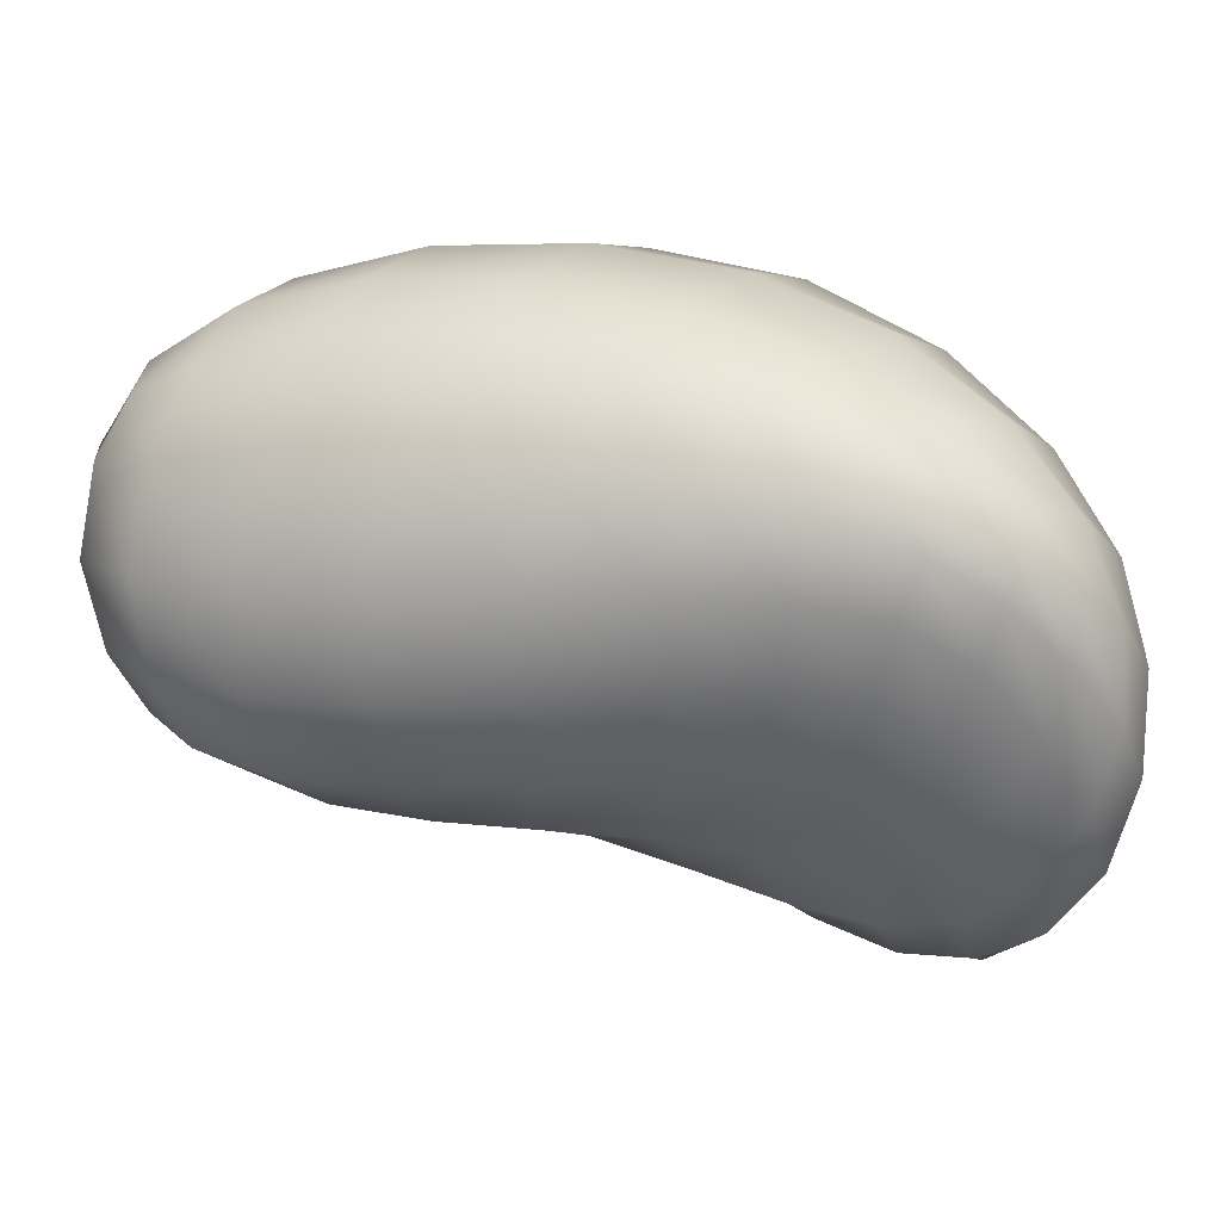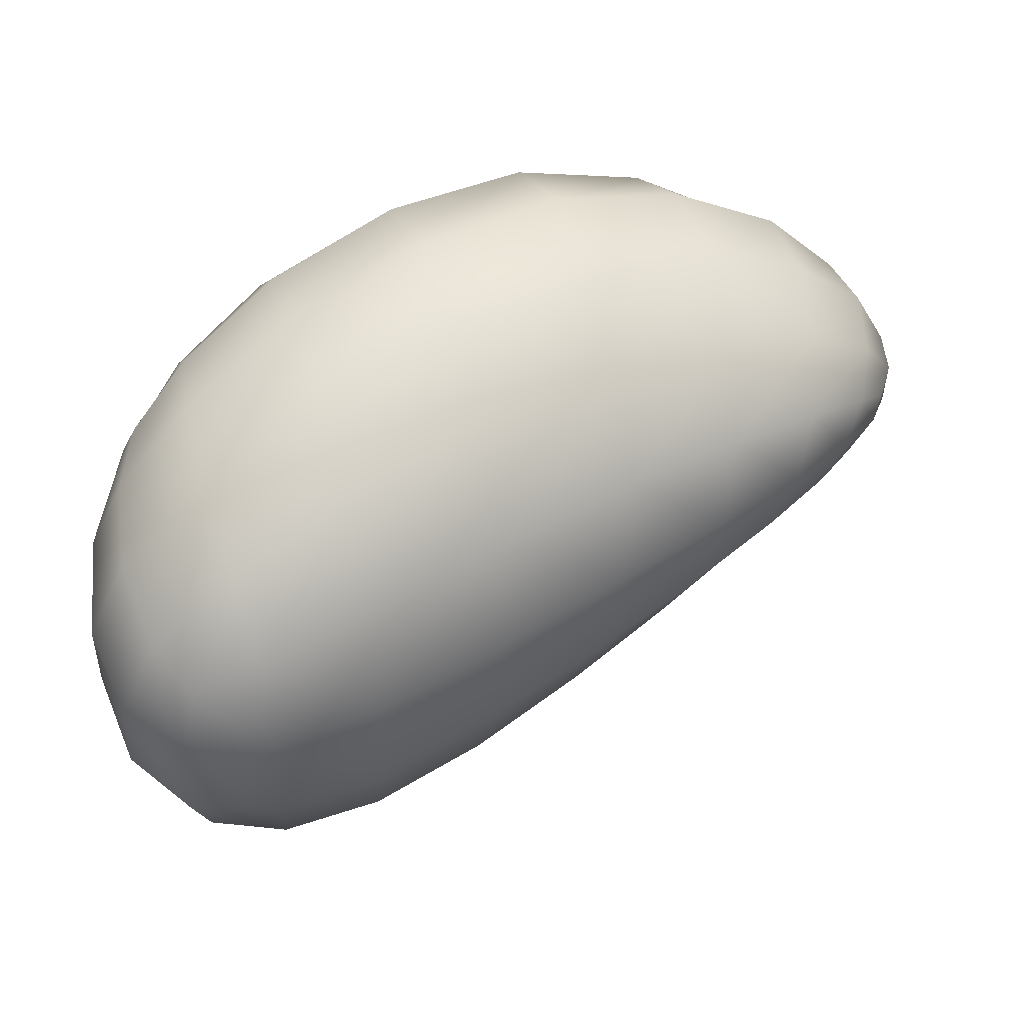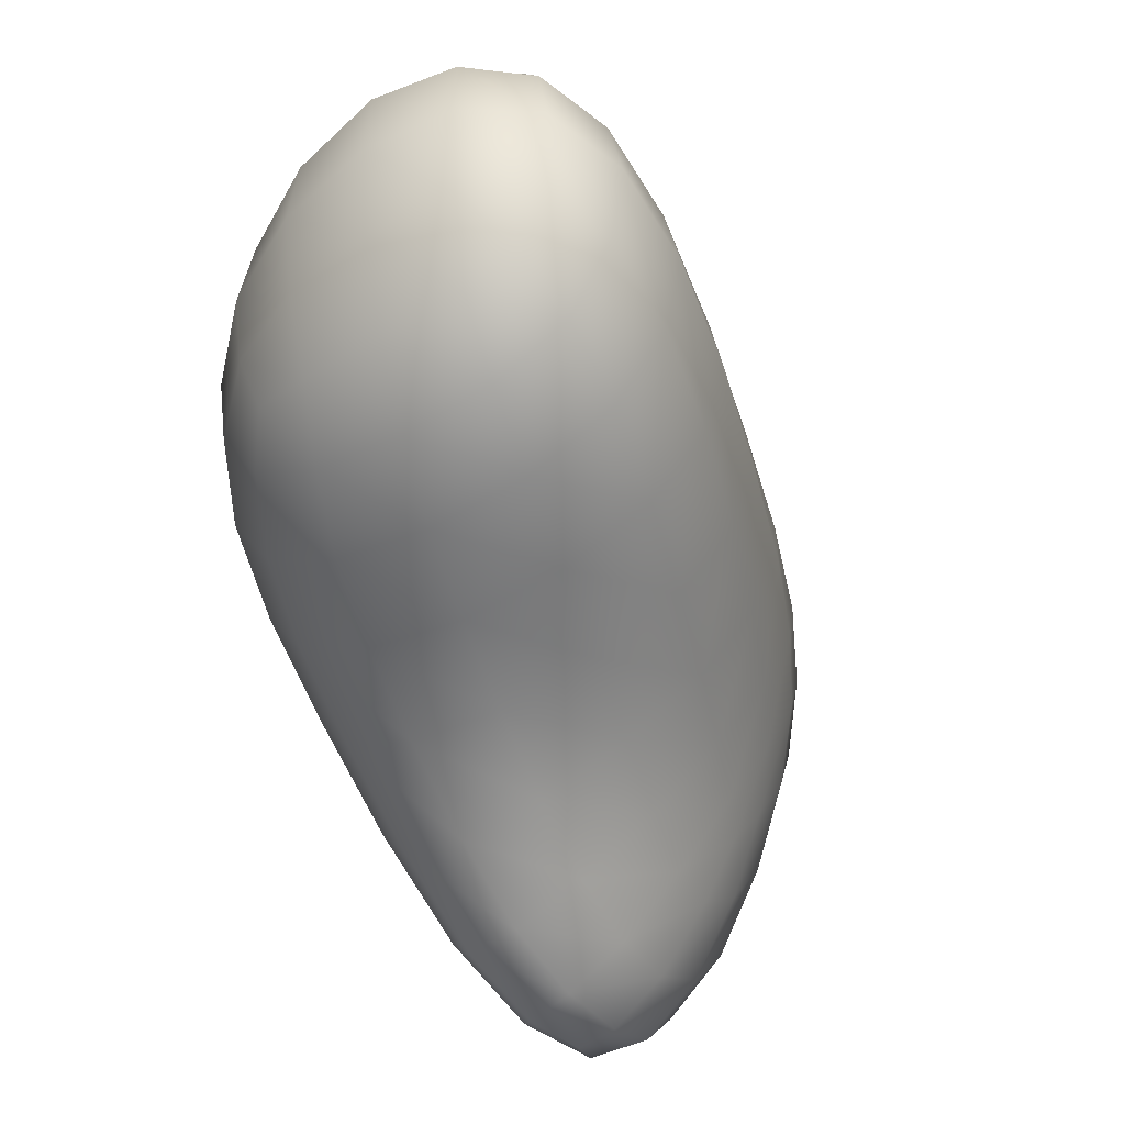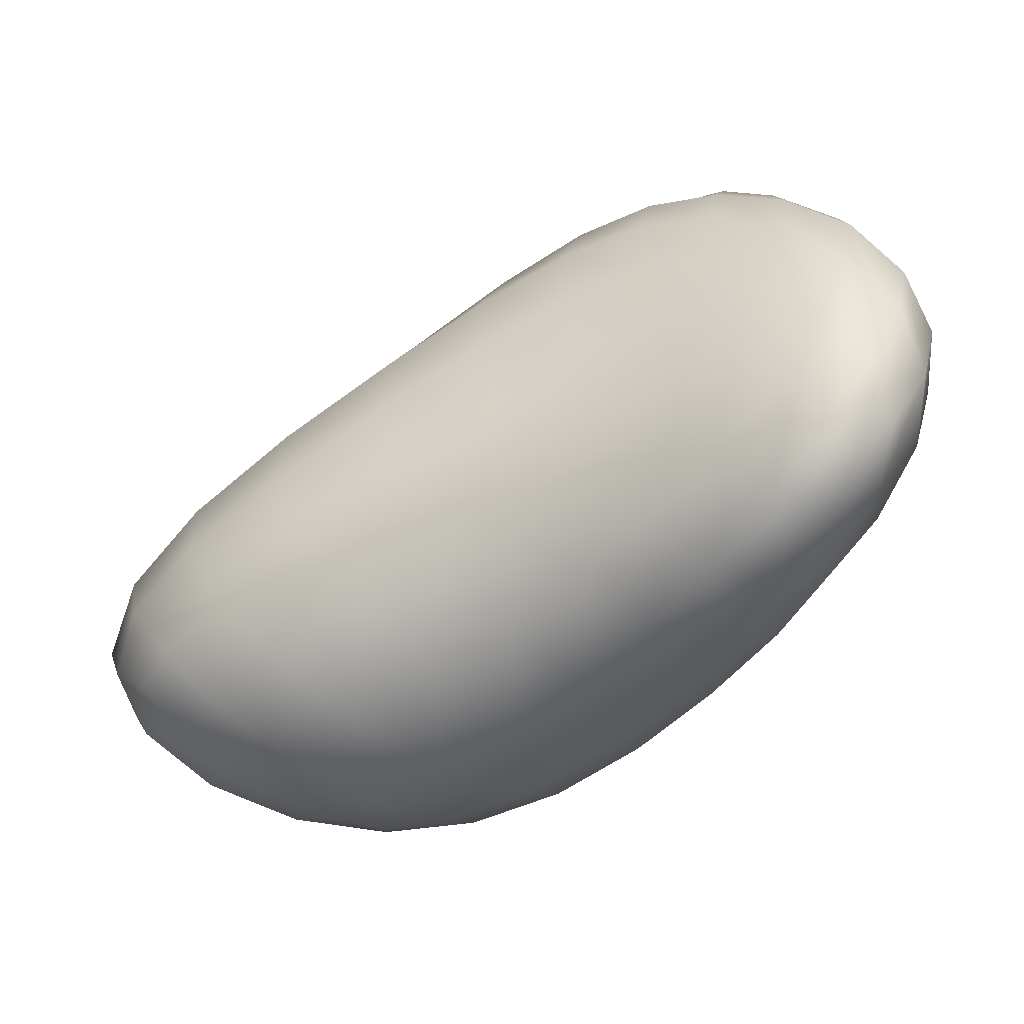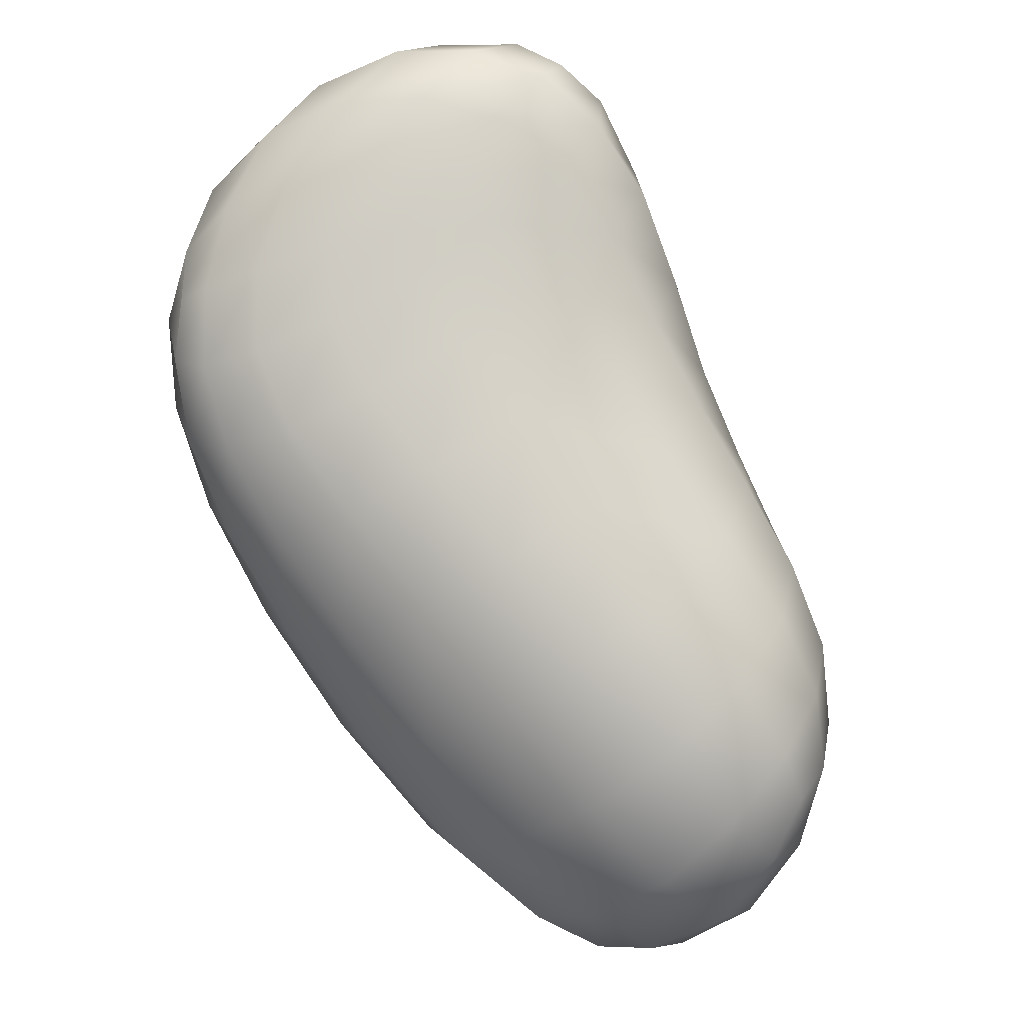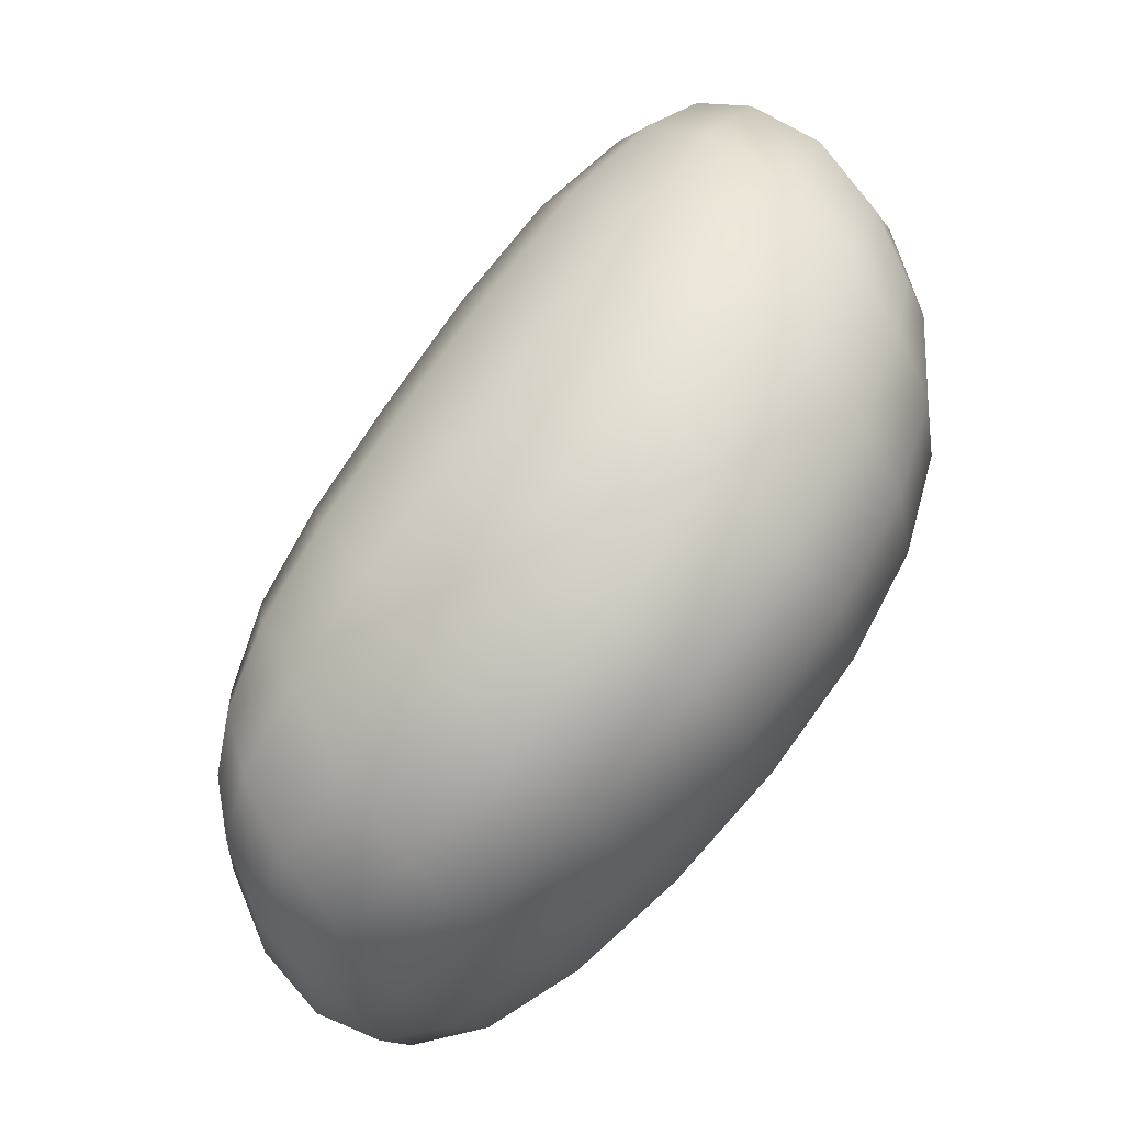
<metadata>
{"format":"obj","ext":"obj","renderer":"f3d","projection":"perspective","resolution":1024,"background":"white","views":[{"elev":10.4,"azim":-135.9,"up":"+Y"},{"elev":60.6,"azim":175.2,"up":"+Y"},{"elev":-48.9,"azim":135.5,"up":"+Y"},{"elev":-77.1,"azim":-114.9,"up":"+Y"},{"elev":-52.7,"azim":-44.7,"up":"+Z"},{"elev":62.1,"azim":-30.8,"up":"+Y"}]}
</metadata>
<code>
o rock4
v -15.17 0.1005 26.49
v -15.13 1.371 26.48
v -14.96 0.2362 27.78
v -14.91 1.444 27.72
v -17.84 -0.03967 27.97
v -18.26 0.8723 27.98
v -17.61 -0.8846 28.71
v -18.19 0.2535 28.92
v -16.15 -0.2033 28.58
v -16.66 1.56 28.87
v -16.62 -0.06643 27.13
v -16.99 1.489 27.24
v -14.94 0.1156 27.48
v -14.97 0.0293 27.08
v -15.06 0.03555 26.72
v -15.09 0.35 26.35
v -15.04 0.7229 26.27
v -15.06 1.104 26.34
v -14.99 1.468 26.67
v -14.87 1.528 27.01
v -14.86 1.508 27.41
v -14.83 1.193 27.78
v -14.8 0.8341 27.82
v -14.86 0.4796 27.81
v -15.76 -0.01853 28.44
v -15.41 0.09186 28.24
v -15.13 0.1698 28
v -17.22 1.263 29.02
v -17.7 0.8786 29.06
v -18.03 0.5066 29.01
v -18.14 -0.1049 28.94
v -17.99 -0.51 28.91
v -17.79 -0.7817 28.81
v -17.82 -0.3083 28.13
v -17.76 -0.6206 28.35
v -17.68 -0.8281 28.56
v -18.31 0.3977 28.75
v -18.38 0.5949 28.48
v -18.34 0.7718 28.19
v -18.24 0.7254 27.94
v -18.15 0.4844 27.92
v -17.99 0.1944 27.94
v -17.03 -0.02202 27.4
v -17.39 0.003265 27.64
v -17.67 -0.009885 27.84
v -16.44 1.55 26.97
v -15.88 1.552 26.71
v -15.42 1.476 26.54
v -17.35 -0.8788 28.72
v -16.98 -0.7395 28.71
v -16.57 -0.4776 28.66
v -15.14 1.572 27.97
v -15.54 1.678 28.3
v -16.07 1.691 28.61
v -15.4 -0.007943 26.51
v -15.75 -0.08858 26.63
v -16.17 -0.1002 26.86
v -18.12 1.057 27.84
v -17.86 1.248 27.67
v -17.48 1.391 27.47
v -16.8 1.785 28.54
v -16.91 1.836 28.09
v -16.98 1.732 27.63
v -16.19 -0.413 28.22
v -16.3 -0.4461 27.82
v -16.45 -0.3235 27.43
v -16.96 1.134 26.99
v -16.88 0.7178 26.9
v -16.76 0.298 26.94
v -16.49 1.163 29.03
v -16.33 0.6721 29.01
v -16.21 0.1842 28.86
v -14.88 0.35 26.58
v -14.79 0.738 26.51
v -14.82 1.134 26.55
v -14.77 0.3578 26.96
v -14.67 0.759 26.89
v -14.69 1.17 26.9
v -14.76 0.4131 27.39
v -14.67 0.7897 27.35
v -14.7 1.177 27.34
v -16.66 -0.137 28.93
v -16.83 0.336 29.11
v -17.03 0.8382 29.15
v -17.1 -0.4747 28.95
v -17.3 -0.05234 29.12
v -17.51 0.4374 29.17
v -17.49 -0.7074 28.91
v -17.69 -0.3686 29.05
v -17.88 0.08085 29.09
v -17.96 -0.6834 28.64
v -18.18 -0.4125 28.7
v -18.31 -0.0256 28.73
v -18.05 -0.4348 28.42
v -18.27 -0.1454 28.46
v -18.39 0.2104 28.48
v -18.06 -0.1005 28.18
v -18.25 0.1881 28.19
v -18.36 0.4827 28.2
v -16.29 0.2603 26.66
v -16.38 0.7044 26.61
v -16.43 1.159 26.72
v -15.82 0.26 26.42
v -15.87 0.7034 26.37
v -15.9 1.161 26.47
v -15.41 0.304 26.31
v -15.41 0.7107 26.24
v -15.43 1.129 26.33
v -16.59 -0.6076 28.34
v -16.98 -0.7851 28.43
v -17.35 -0.8638 28.5
v -16.7 -0.5459 27.99
v -17.08 -0.6398 28.14
v -17.44 -0.6792 28.26
v -16.86 -0.3358 27.66
v -17.23 -0.3564 27.87
v -17.54 -0.3696 28.03
v -16.2 1.897 28.26
v -15.63 1.874 27.94
v -15.17 1.741 27.63
v -16.31 1.935 27.82
v -15.72 1.916 27.51
v -15.23 1.78 27.22
v -16.39 1.816 27.36
v -15.82 1.808 27.08
v -15.33 1.692 26.84
v -18.15 0.7931 28.78
v -17.83 1.174 28.79
v -17.37 1.525 28.71
v -18.21 0.9731 28.46
v -17.9 1.323 28.4
v -17.45 1.622 28.29
v -18.19 1.069 28.12
v -17.9 1.346 28
v -17.49 1.571 27.84
v -15.17 -0.06272 27.66
v -15.47 -0.1739 27.87
v -15.81 -0.2753 28.06
v -15.23 -0.1816 27.24
v -15.55 -0.3013 27.42
v -15.91 -0.3744 27.62
v -15.32 -0.1674 26.84
v -15.65 -0.2769 26.99
v -16.04 -0.3159 27.2
v -17.82 0.3427 27.72
v -17.96 0.6625 27.67
v -18.05 0.9123 27.71
v -17.55 0.38 27.49
v -17.68 0.7352 27.43
v -17.78 1.036 27.48
v -17.19 0.351 27.23
v -17.32 0.7397 27.17
v -17.42 1.101 27.25
v -15.07 0.5003 28.18
v -15.05 0.8876 28.22
v -15.08 1.269 28.16
v -15.39 0.4732 28.48
v -15.4 0.9112 28.56
v -15.46 1.337 28.5
v -15.77 0.382 28.7
v -15.84 0.8565 28.83
v -15.95 1.321 28.8
f 73 74 77 76
f 74 75 78 77
f 76 77 80 79
f 77 78 81 80
f 1 16 73 15
f 16 17 74 73
f 17 18 75 74
f 18 2 19 75
f 75 19 20 78
f 78 20 21 81
f 81 21 4 22
f 80 81 22 23
f 79 80 23 24
f 13 79 24 3
f 14 76 79 13
f 15 73 76 14
f 82 83 86 85
f 83 84 87 86
f 85 86 89 88
f 86 87 90 89
f 9 72 82 51
f 72 71 83 82
f 71 70 84 83
f 70 10 28 84
f 84 28 29 87
f 87 29 30 90
f 90 30 8 31
f 89 90 31 32
f 88 89 32 33
f 49 88 33 7
f 50 85 88 49
f 51 82 85 50
f 91 92 95 94
f 92 93 96 95
f 94 95 98 97
f 95 96 99 98
f 7 33 91 36
f 33 32 92 91
f 32 31 93 92
f 31 8 37 93
f 93 37 38 96
f 96 38 39 99
f 99 39 6 40
f 98 99 40 41
f 97 98 41 42
f 34 97 42 5
f 35 94 97 34
f 36 91 94 35
f 100 101 104 103
f 101 102 105 104
f 103 104 107 106
f 104 105 108 107
f 11 69 100 57
f 69 68 101 100
f 68 67 102 101
f 67 12 46 102
f 102 46 47 105
f 105 47 48 108
f 108 48 2 18
f 107 108 18 17
f 106 107 17 16
f 55 106 16 1
f 56 103 106 55
f 57 100 103 56
f 109 110 113 112
f 110 111 114 113
f 112 113 116 115
f 113 114 117 116
f 9 51 109 64
f 51 50 110 109
f 50 49 111 110
f 49 7 36 111
f 111 36 35 114
f 114 35 34 117
f 117 34 5 45
f 116 117 45 44
f 115 116 44 43
f 66 115 43 11
f 65 112 115 66
f 64 109 112 65
f 118 119 122 121
f 119 120 123 122
f 121 122 125 124
f 122 123 126 125
f 10 54 118 61
f 54 53 119 118
f 53 52 120 119
f 52 4 21 120
f 120 21 20 123
f 123 20 19 126
f 126 19 2 48
f 125 126 48 47
f 124 125 47 46
f 63 124 46 12
f 62 121 124 63
f 61 118 121 62
f 127 128 131 130
f 128 129 132 131
f 130 131 134 133
f 131 132 135 134
f 8 30 127 37
f 30 29 128 127
f 29 28 129 128
f 28 10 61 129
f 129 61 62 132
f 132 62 63 135
f 135 63 12 60
f 134 135 60 59
f 133 134 59 58
f 39 133 58 6
f 38 130 133 39
f 37 127 130 38
f 136 137 140 139
f 137 138 141 140
f 139 140 143 142
f 140 141 144 143
f 3 27 136 13
f 27 26 137 136
f 26 25 138 137
f 25 9 64 138
f 138 64 65 141
f 141 65 66 144
f 144 66 11 57
f 143 144 57 56
f 142 143 56 55
f 15 142 55 1
f 14 139 142 15
f 13 136 139 14
f 145 146 149 148
f 146 147 150 149
f 148 149 152 151
f 149 150 153 152
f 5 42 145 45
f 42 41 146 145
f 41 40 147 146
f 40 6 58 147
f 147 58 59 150
f 150 59 60 153
f 153 60 12 67
f 152 153 67 68
f 151 152 68 69
f 43 151 69 11
f 44 148 151 43
f 45 145 148 44
f 154 155 158 157
f 155 156 159 158
f 157 158 161 160
f 158 159 162 161
f 3 24 154 27
f 24 23 155 154
f 23 22 156 155
f 22 4 52 156
f 156 52 53 159
f 159 53 54 162
f 162 54 10 70
f 161 162 70 71
f 160 161 71 72
f 25 160 72 9
f 26 157 160 25
f 27 154 157 26

</code>
